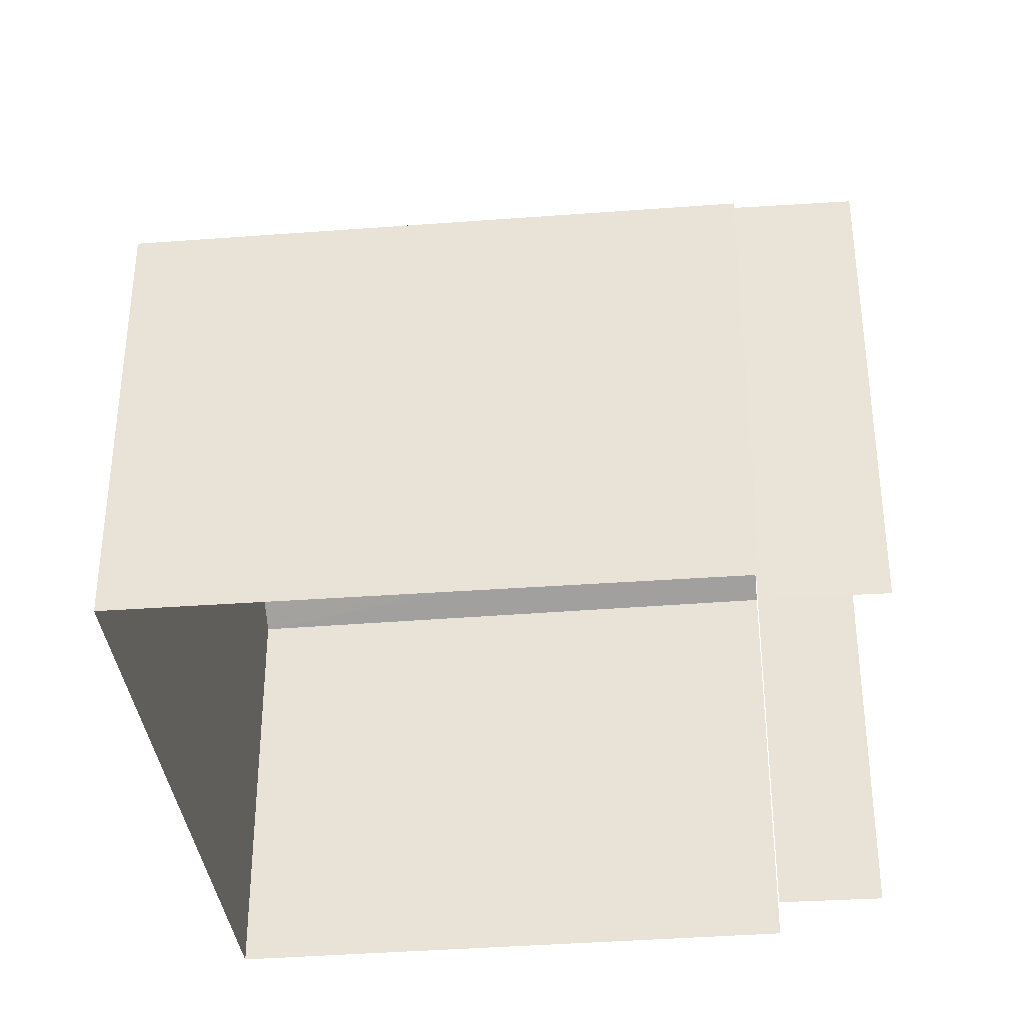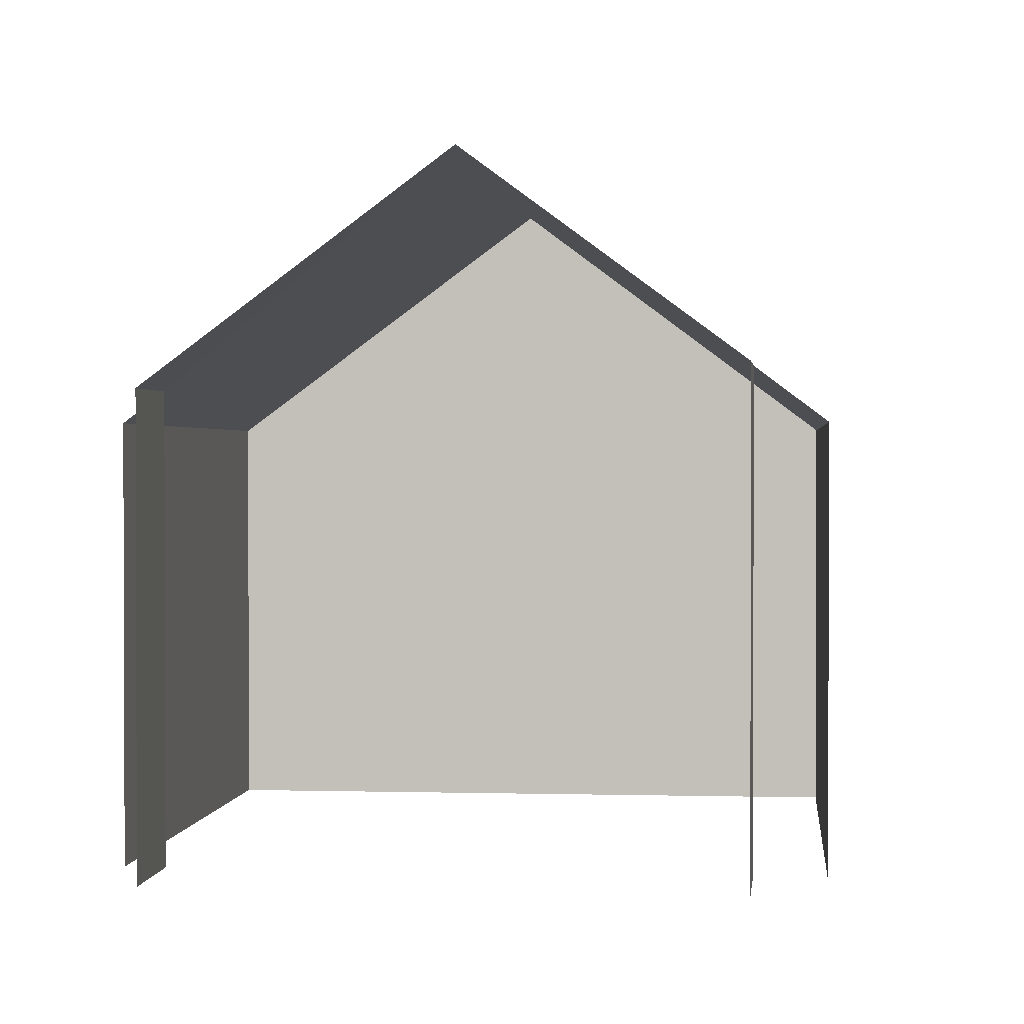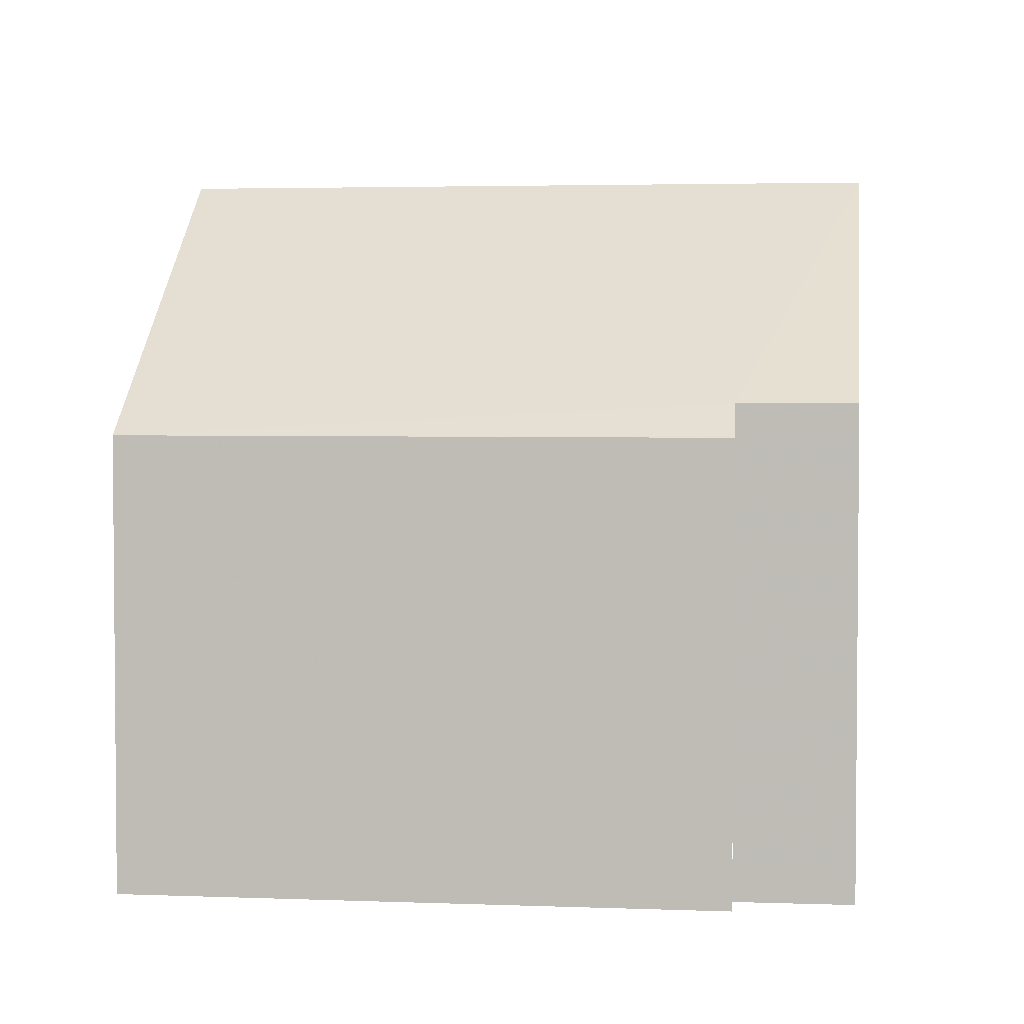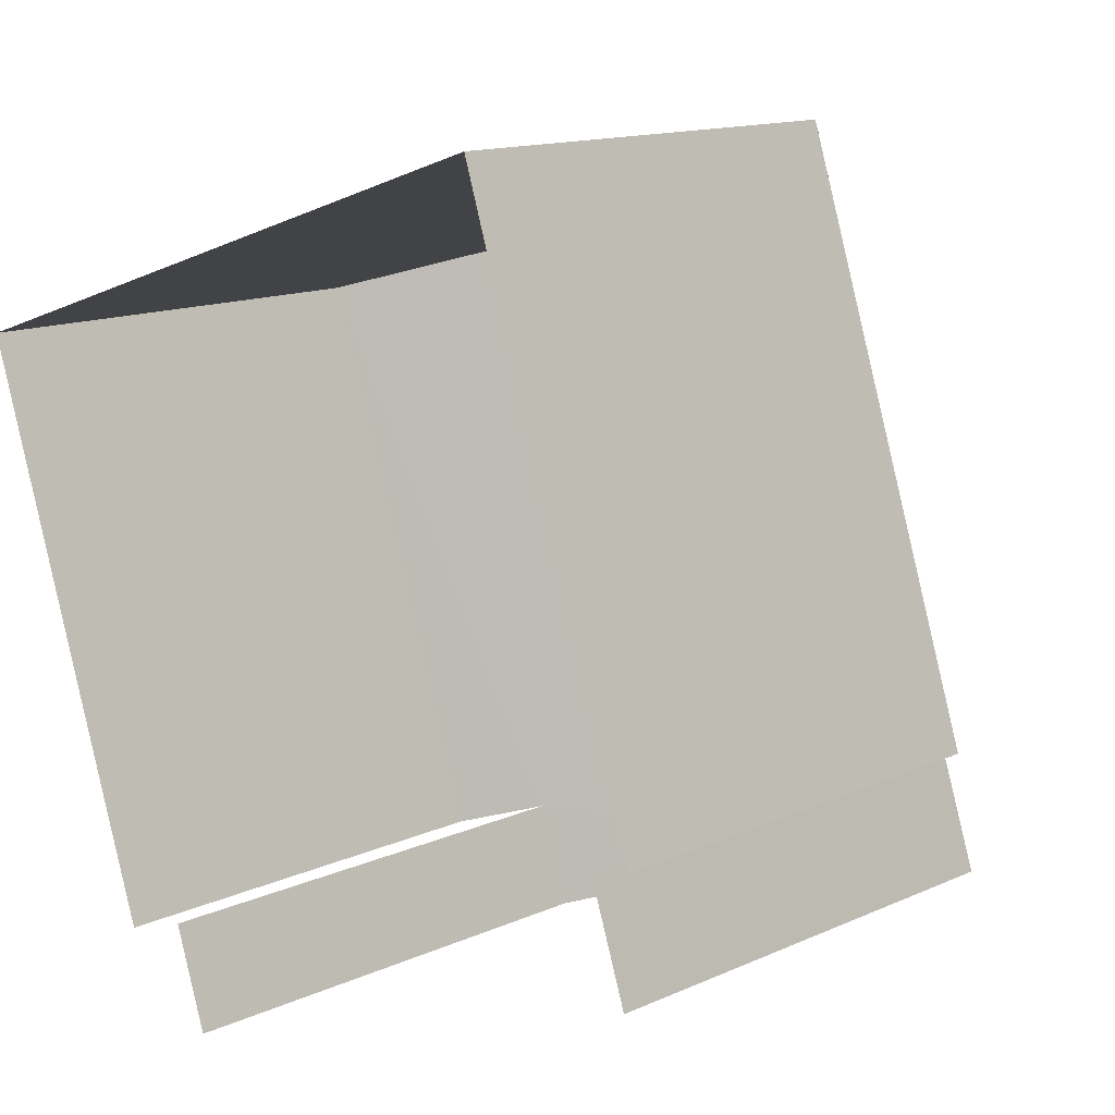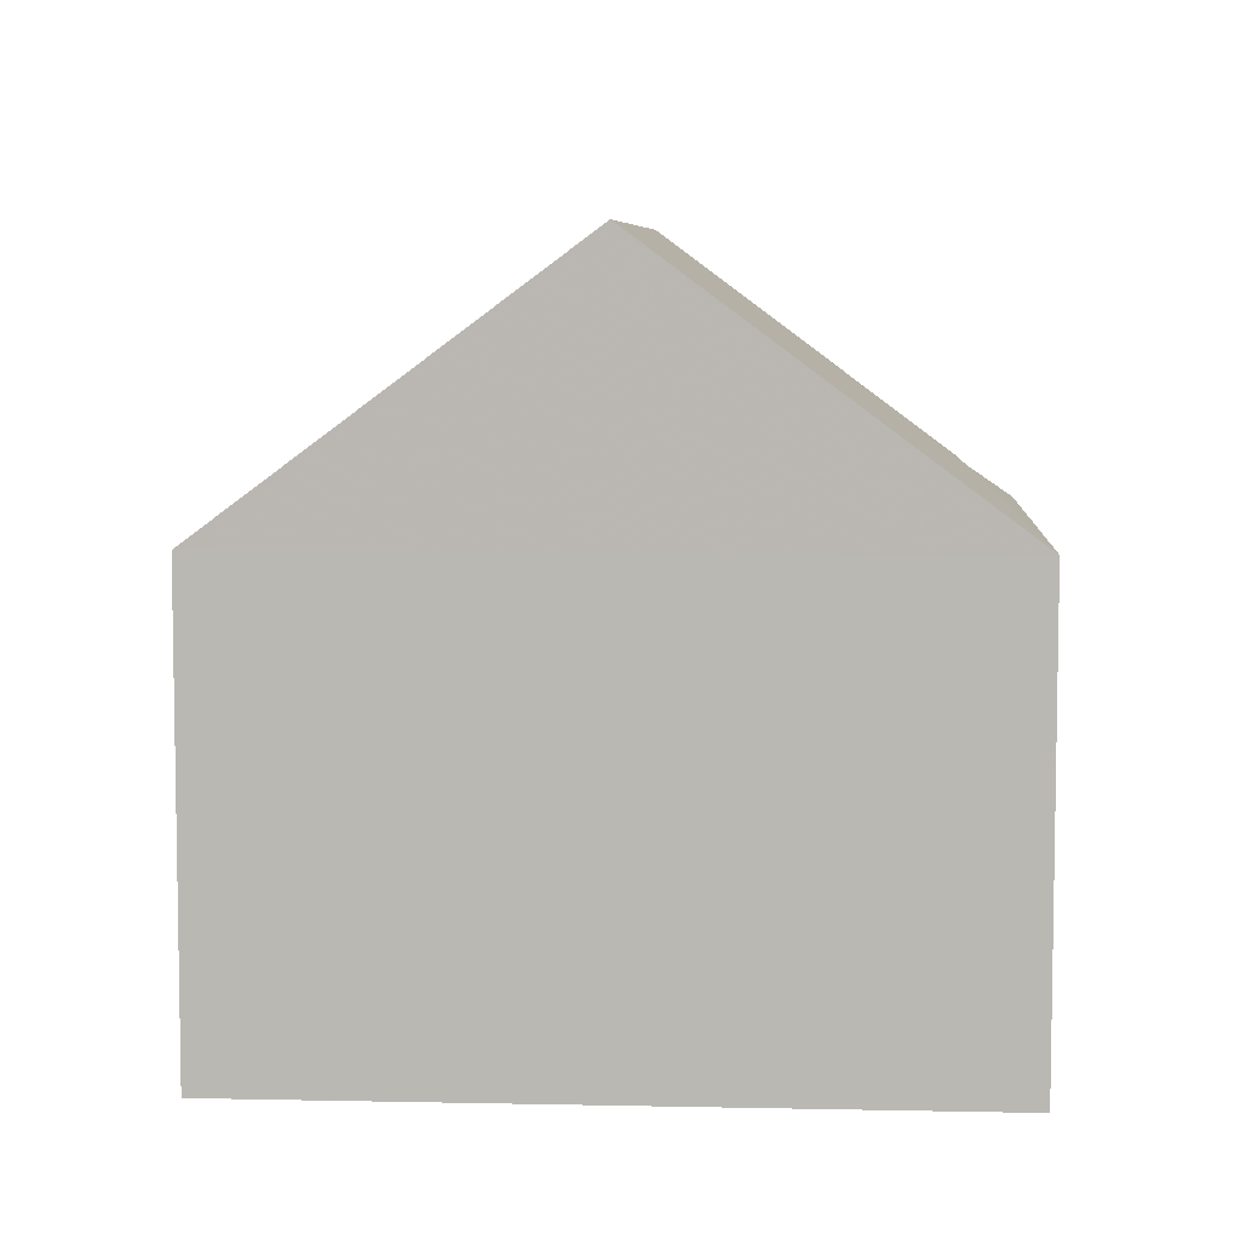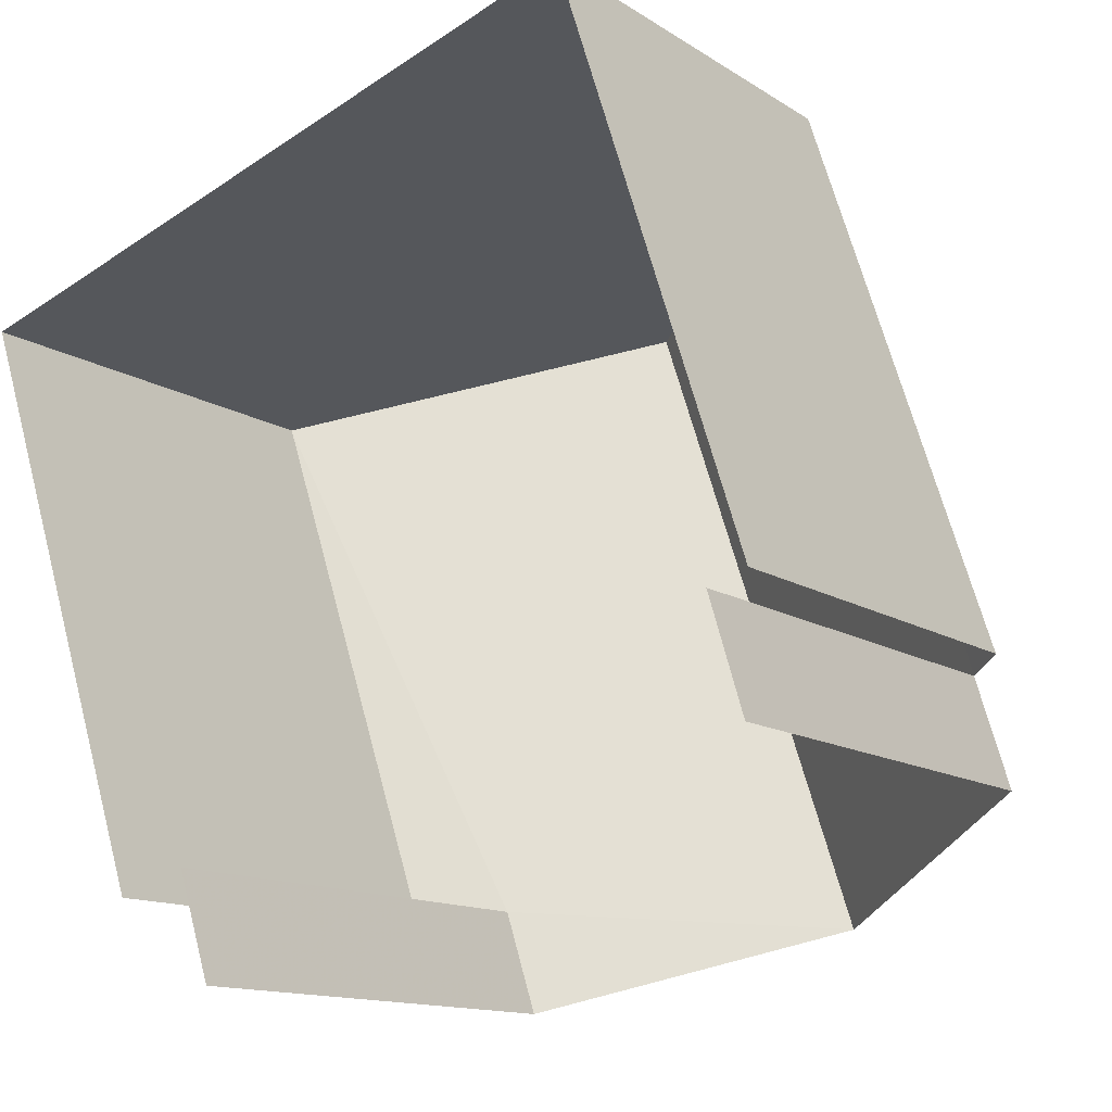
<metadata>
{"format":"obj","ext":"obj","renderer":"f3d","projection":"perspective","resolution":1024,"background":"white","views":[{"elev":-36.3,"azim":-102.1,"up":"+Z"},{"elev":1.1,"azim":-12.3,"up":"+Z"},{"elev":3.5,"azim":-100.7,"up":"+Z"},{"elev":13.4,"azim":-135.7,"up":"+Y"},{"elev":6.7,"azim":165.3,"up":"+Z"},{"elev":-12.8,"azim":-145.3,"up":"+Y"}]}
</metadata>
<code>
v -2.241e+05 -1.284e+05 13.97
v -2.241e+05 -1.284e+05 13.97
v -2.241e+05 -1.284e+05 13.97
v -2.241e+05 -1.284e+05 13.97
v -2.241e+05 -1.284e+05 13.97
v -2.241e+05 -1.284e+05 13.97
v -2.241e+05 -1.284e+05 13.97
v -2.241e+05 -1.284e+05 13.97
v -2.241e+05 -1.284e+05 17.19
v -2.241e+05 -1.284e+05 18.73
v -2.241e+05 -1.284e+05 17.19
v -2.241e+05 -1.284e+05 18.73
v -2.241e+05 -1.284e+05 16.98
v -2.241e+05 -1.284e+05 16.98
v -2.241e+05 -1.284e+05 17.35
v -2.241e+05 -1.284e+05 16.98
v -2.241e+05 -1.284e+05 17.35
v -2.241e+05 -1.284e+05 16.98
f 1 2 3
f 1 4 5
f 2 6 3
f 4 3 7
f 7 3 8
f 1 3 4
f 18 3 6
f 18 15 3
f 7 8 9
f 9 17 10
f 9 8 17
f 14 5 4
f 11 14 4
f 9 10 11
f 10 12 11
f 11 13 14
f 11 12 13
f 10 15 12
f 12 15 16
f 10 17 15
f 16 15 18
f 17 8 3
f 15 17 3
f 14 13 1
f 5 14 1
f 16 2 13
f 16 13 12
f 2 1 13
f 18 2 16
f 18 6 2
f 11 4 7
f 9 11 7

</code>
